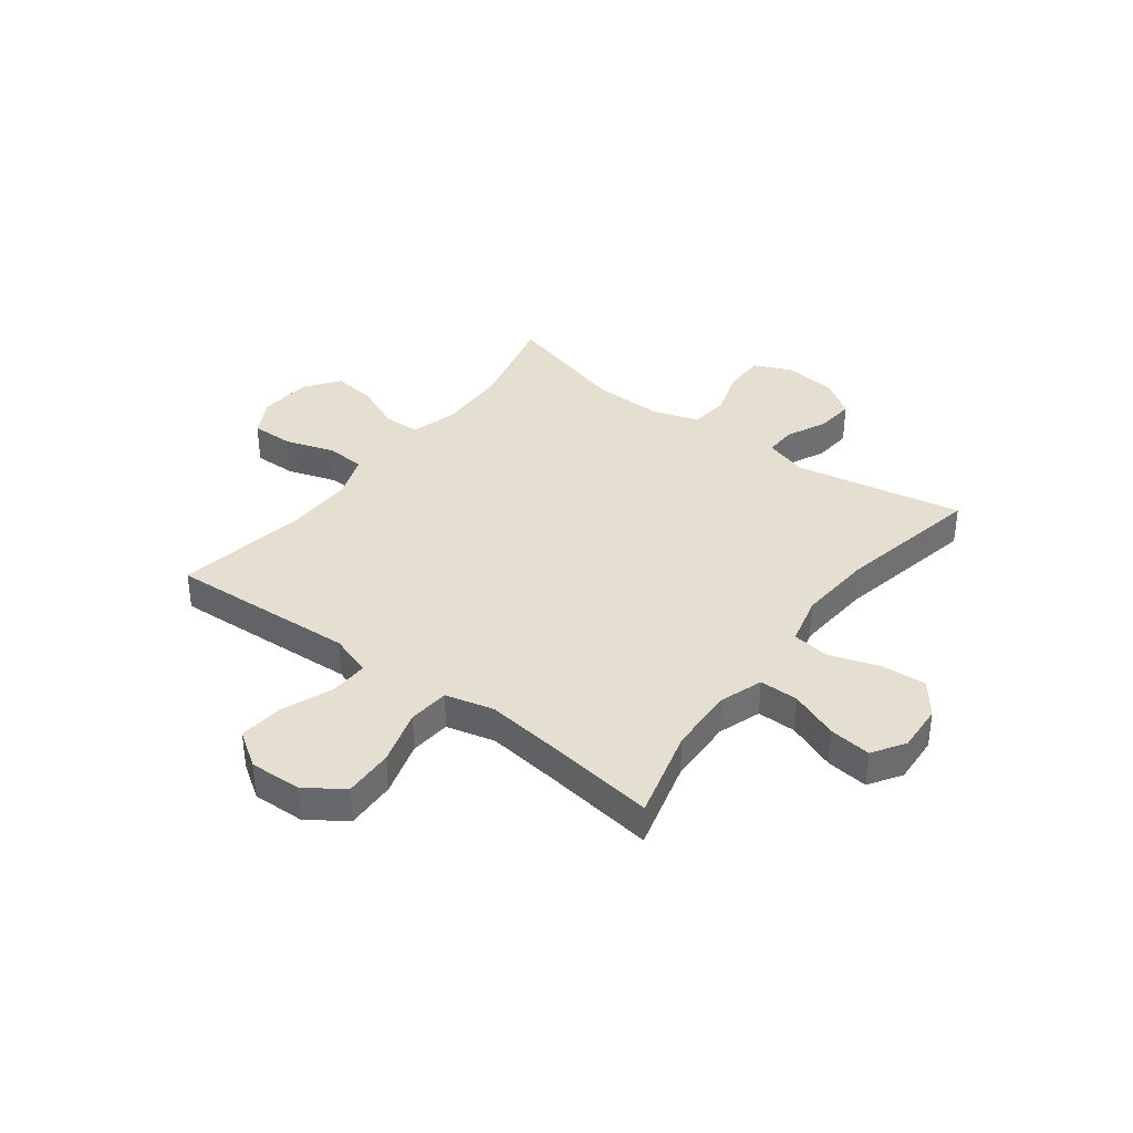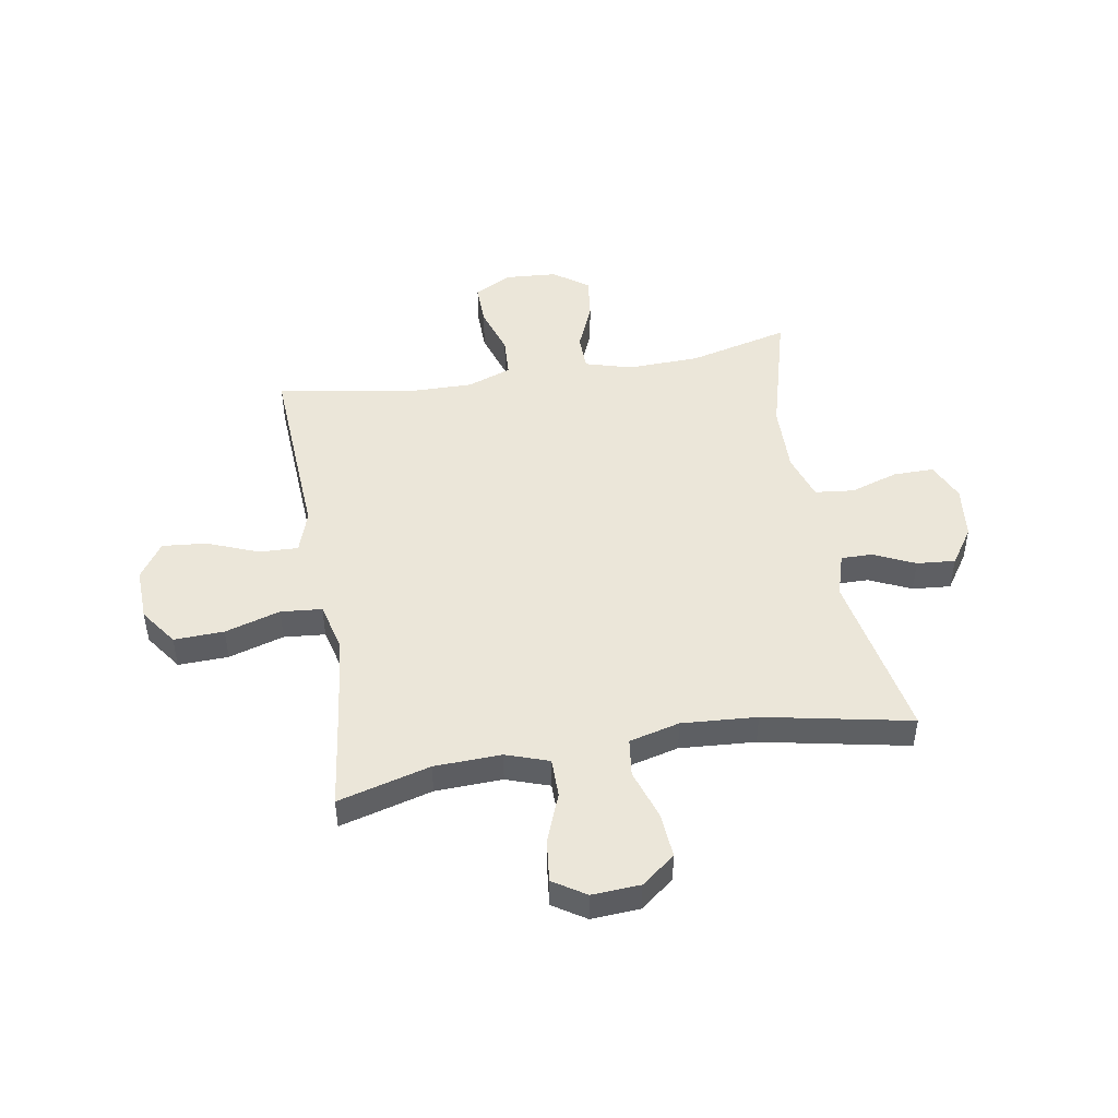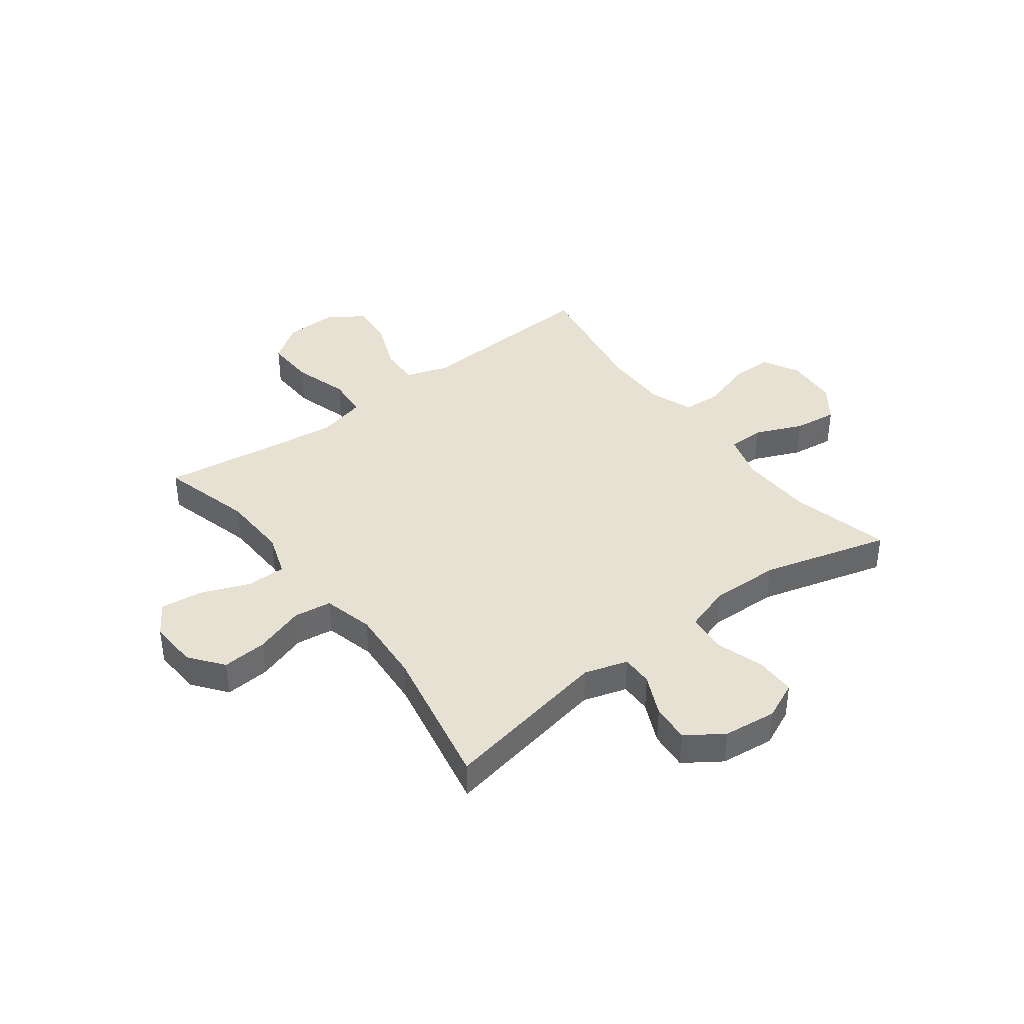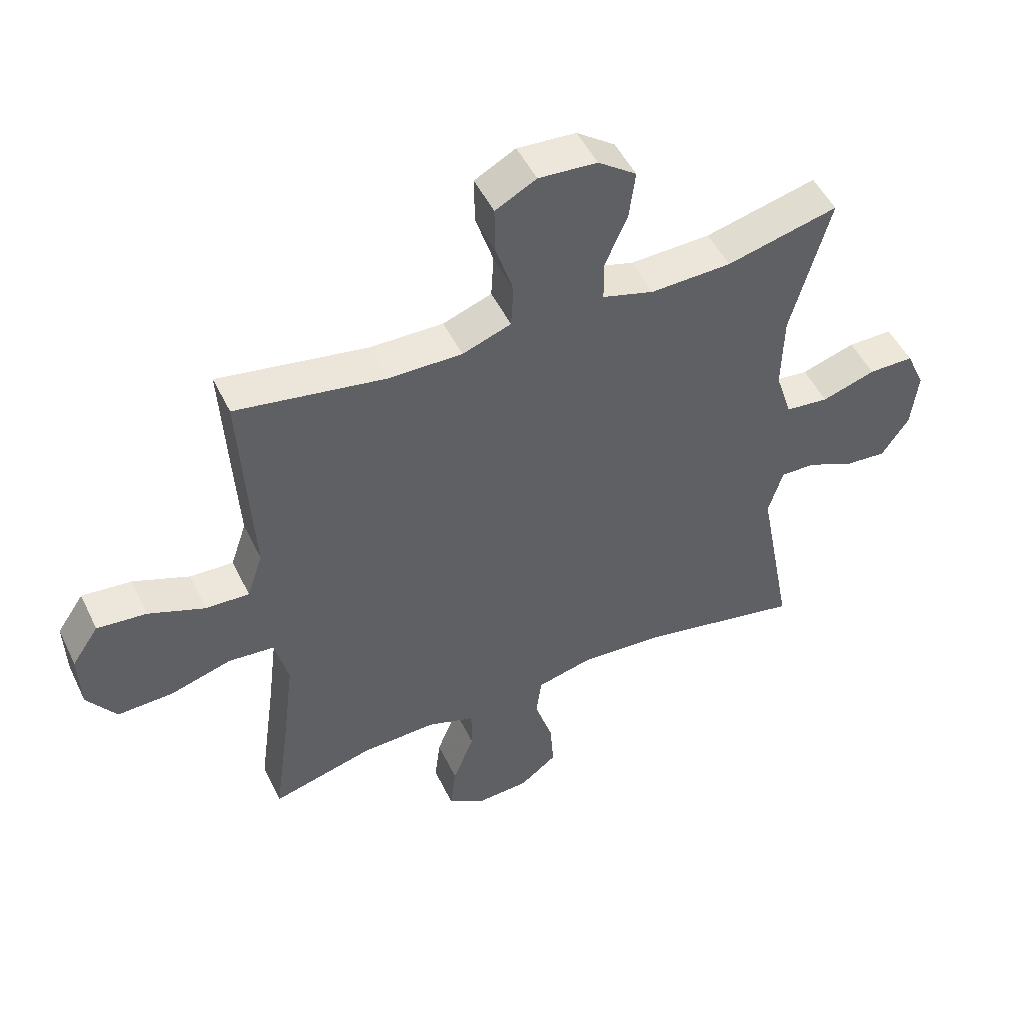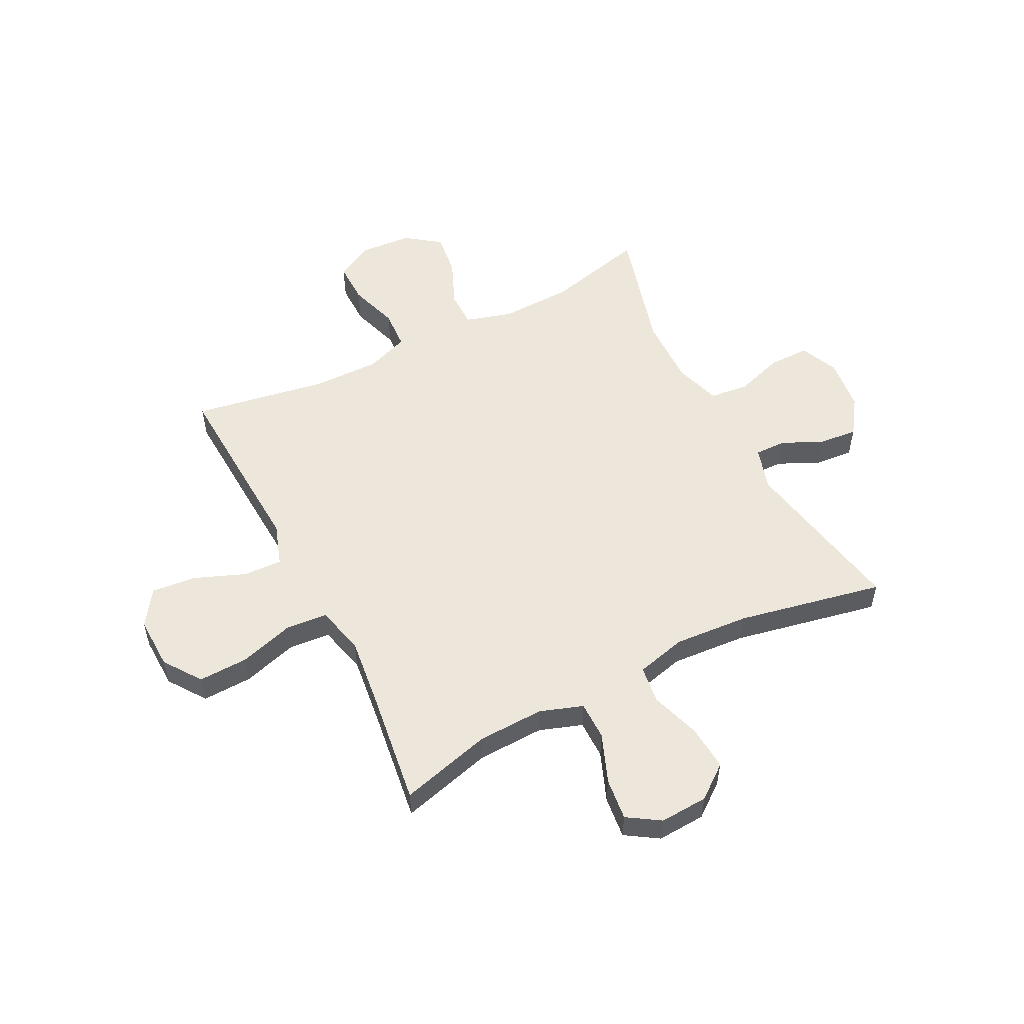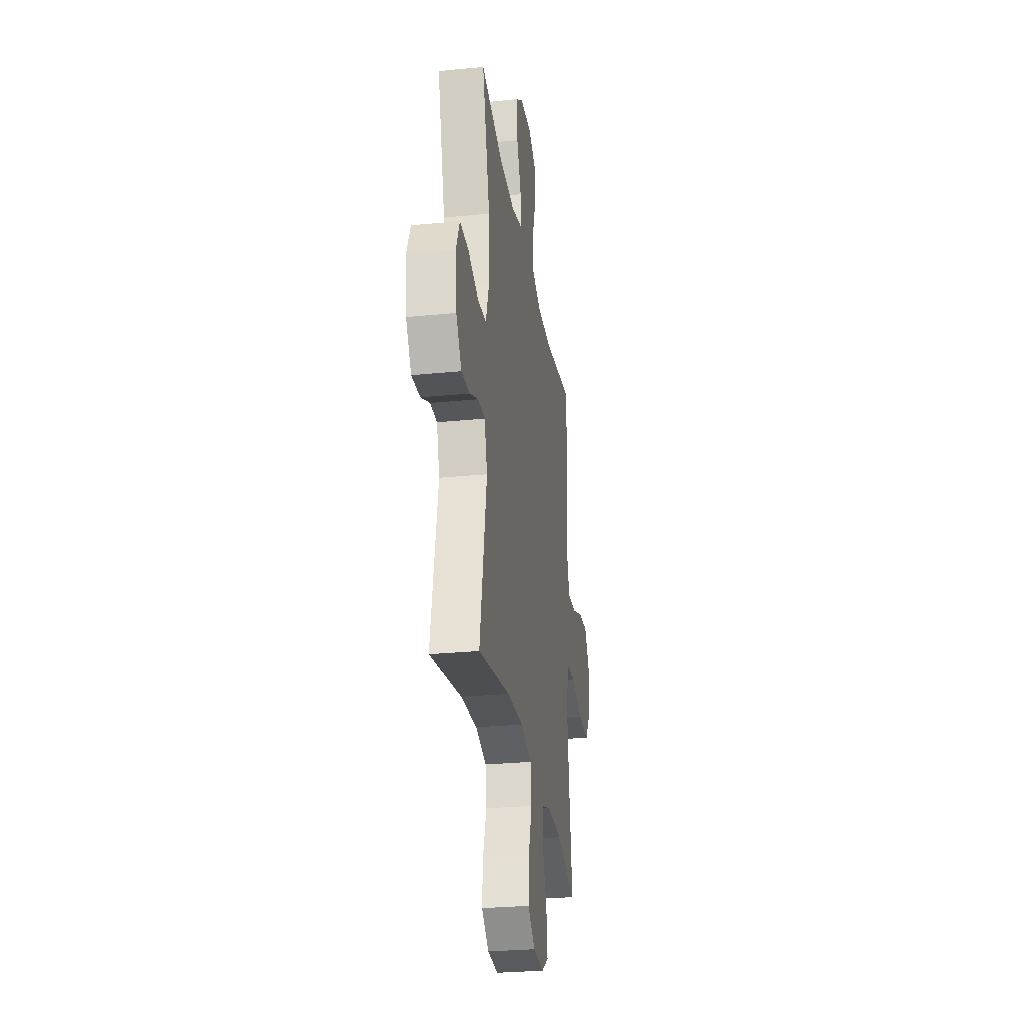
<metadata>
{"format":"obj","ext":"obj","renderer":"f3d","projection":"perspective","resolution":1024,"background":"white","views":[{"elev":37.3,"azim":127.0,"up":"+Y"},{"elev":47.8,"azim":170.2,"up":"+Y"},{"elev":39.6,"azim":-127.1,"up":"+Y"},{"elev":49.9,"azim":154.8,"up":"+Z"},{"elev":53.9,"azim":153.0,"up":"+Y"},{"elev":-28.3,"azim":-81.5,"up":"+Z"}]}
</metadata>
<code>
v -0.5 0.07 -0.5
v -0.442 0.07 -0.192
v -0.466 0.07 -0.113
v -0.523 0.07 -0.114
v -0.598 0.07 -0.149
v -0.668 0.07 -0.155
v -0.713 0.07 -0.089
v -0.724 0.07 0.008
v -0.693 0.07 0.077
v -0.619 0.07 0.077
v -0.531 0.07 0.049
v -0.46 0.07 0.057
v -0.433 0.07 0.141
v -0.436 0.07 0.268
v -0.5 0.07 0.5
v -0.317 0.07 0.455
v -0.185 0.07 0.451
v -0.1 0.07 0.476
v -0.099 0.07 0.542
v -0.136 0.07 0.628
v -0.146 0.07 0.707
v -0.083 0.07 0.753
v 0.013 0.07 0.76
v 0.08 0.07 0.724
v 0.079 0.07 0.647
v 0.05 0.07 0.557
v 0.054 0.07 0.485
v 0.134 0.07 0.456
v 0.256 0.07 0.458
v 0.5 0.07 0.5
v 0.488 0.07 0.278
v 0.481 0.07 0.157
v 0.507 0.07 0.08
v 0.578 0.07 0.083
v 0.671 0.07 0.12
v 0.752 0.07 0.128
v 0.796 0.07 0.063
v 0.793 0.07 -0.033
v 0.745 0.07 -0.101
v 0.654 0.07 -0.098
v 0.553 0.07 -0.068
v 0.478 0.07 -0.075
v 0.456 0.07 -0.163
v 0.472 0.07 -0.295
v 0.5 0.07 -0.5
v 0.332 0.07 -0.455
v 0.21 0.07 -0.451
v 0.132 0.07 -0.478
v 0.132 0.07 -0.549
v 0.167 0.07 -0.638
v 0.176 0.07 -0.715
v 0.117 0.07 -0.753
v 0.029 0.07 -0.748
v -0.032 0.07 -0.701
v -0.026 0.07 -0.619
v 0.004 0.07 -0.528
v -0.005 0.07 -0.459
v -0.097 0.07 -0.436
v -0.234 0.07 -0.446
v -0.5 0 -0.5
v -0.442 0 -0.192
v -0.466 0 -0.113
v -0.523 0 -0.114
v -0.598 0 -0.149
v -0.668 0 -0.155
v -0.713 0 -0.089
v -0.724 0 0.008
v -0.693 0 0.077
v -0.619 0 0.077
v -0.531 0 0.049
v -0.46 0 0.057
v -0.433 0 0.141
v -0.436 0 0.268
v -0.5 0 0.5
v -0.317 0 0.455
v -0.185 0 0.451
v -0.1 0 0.476
v -0.099 0 0.542
v -0.136 0 0.628
v -0.146 0 0.707
v -0.083 0 0.753
v 0.013 0 0.76
v 0.08 0 0.724
v 0.079 0 0.647
v 0.05 0 0.557
v 0.054 0 0.485
v 0.134 0 0.456
v 0.256 0 0.458
v 0.5 0 0.5
v 0.488 0 0.278
v 0.481 0 0.157
v 0.507 0 0.08
v 0.578 0 0.083
v 0.671 0 0.12
v 0.752 0 0.128
v 0.796 0 0.063
v 0.793 0 -0.033
v 0.745 0 -0.101
v 0.654 0 -0.098
v 0.553 0 -0.068
v 0.478 0 -0.075
v 0.456 0 -0.163
v 0.472 0 -0.295
v 0.5 0 -0.5
v 0.332 0 -0.455
v 0.21 0 -0.451
v 0.132 0 -0.478
v 0.132 0 -0.549
v 0.167 0 -0.638
v 0.176 0 -0.715
v 0.117 0 -0.753
v 0.029 0 -0.748
v -0.032 0 -0.701
v -0.026 0 -0.619
v 0.004 0 -0.528
v -0.005 0 -0.459
v -0.097 0 -0.436
v -0.234 0 -0.446
f 53 54 55 56
f 51 52 53 56
f 49 50 51 56
f 48 49 56 57
f 47 48 57 58
f 44 45 46
f 43 44 46 47
f 42 43 47 58
f 38 39 40 41
f 38 41 42
f 37 38 42
f 34 35 36 37
f 33 34 37 42
f 32 33 42 58
f 29 30 31 32
f 28 29 32 58
f 23 24 25 26
f 23 26 27
f 22 23 27
f 19 20 21 22
f 18 19 22 27
f 17 18 27 28
f 14 15 16
f 13 14 16 17
f 12 13 17 28
f 8 9 10 11
f 8 11 12
f 7 8 12
f 4 5 6 7
f 3 4 7 12
f 2 3 12 28
f 59 1 2 28
f 28 58 59
f 115 114 113 112
f 115 112 111 110
f 115 110 109 108
f 116 115 108 107
f 117 116 107 106
f 105 104 103
f 106 105 103 102
f 117 106 102 101
f 100 99 98 97
f 101 100 97
f 101 97 96
f 96 95 94 93
f 101 96 93 92
f 117 101 92 91
f 91 90 89 88
f 117 91 88 87
f 85 84 83 82
f 86 85 82
f 86 82 81
f 81 80 79 78
f 86 81 78 77
f 87 86 77 76
f 75 74 73
f 76 75 73 72
f 87 76 72 71
f 70 69 68 67
f 71 70 67
f 71 67 66
f 66 65 64 63
f 71 66 63 62
f 87 71 62 61
f 87 61 60 118
f 118 117 87
f 1 60 61 2
f 2 61 62 3
f 3 62 63 4
f 4 63 64 5
f 5 64 65 6
f 6 65 66 7
f 7 66 67 8
f 8 67 68 9
f 9 68 69 10
f 10 69 70 11
f 11 70 71 12
f 12 71 72 13
f 13 72 73 14
f 14 73 74 15
f 15 74 75 16
f 16 75 76 17
f 17 76 77 18
f 18 77 78 19
f 19 78 79 20
f 20 79 80 21
f 21 80 81 22
f 22 81 82 23
f 23 82 83 24
f 24 83 84 25
f 25 84 85 26
f 26 85 86 27
f 27 86 87 28
f 28 87 88 29
f 29 88 89 30
f 30 89 90 31
f 31 90 91 32
f 32 91 92 33
f 33 92 93 34
f 34 93 94 35
f 35 94 95 36
f 36 95 96 37
f 37 96 97 38
f 38 97 98 39
f 39 98 99 40
f 40 99 100 41
f 41 100 101 42
f 42 101 102 43
f 43 102 103 44
f 44 103 104 45
f 45 104 105 46
f 46 105 106 47
f 47 106 107 48
f 48 107 108 49
f 49 108 109 50
f 50 109 110 51
f 51 110 111 52
f 52 111 112 53
f 53 112 113 54
f 54 113 114 55
f 55 114 115 56
f 56 115 116 57
f 57 116 117 58
f 58 117 118 59
f 59 118 60 1

</code>
